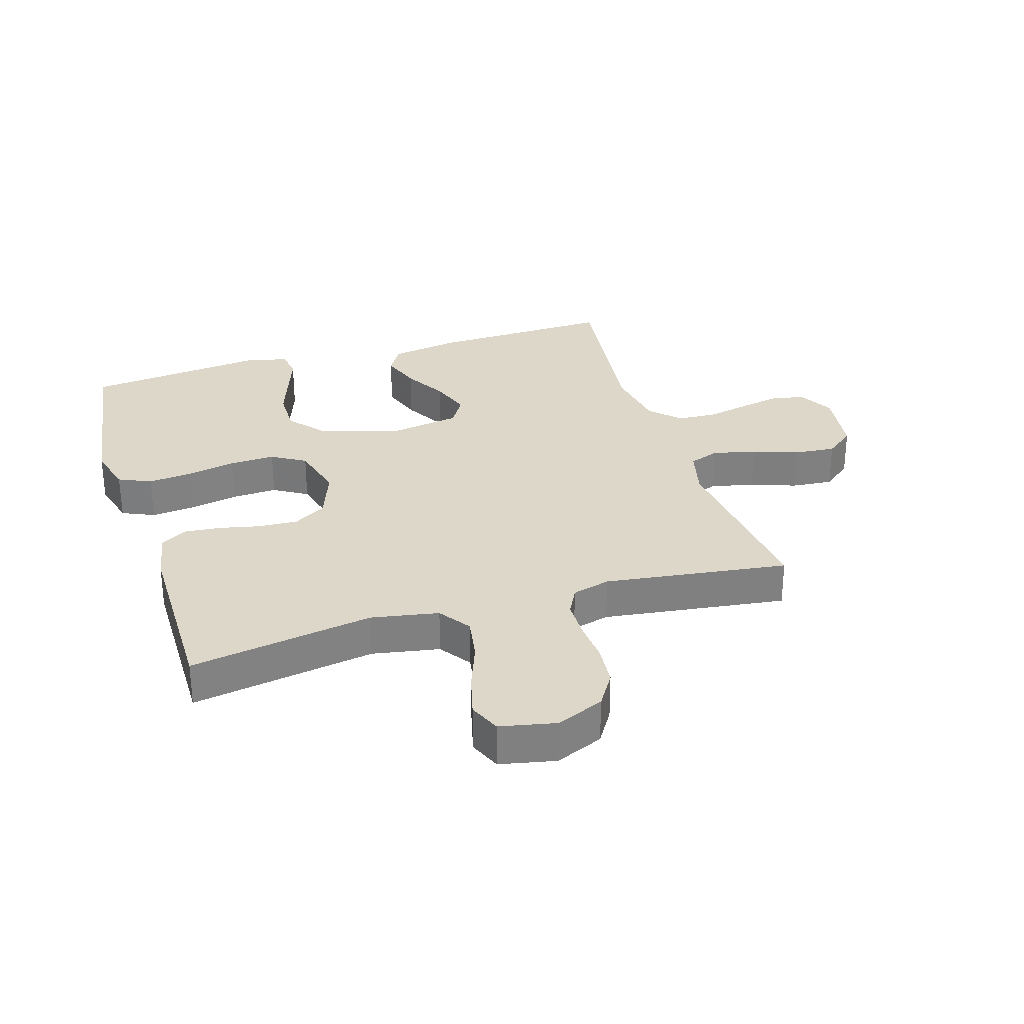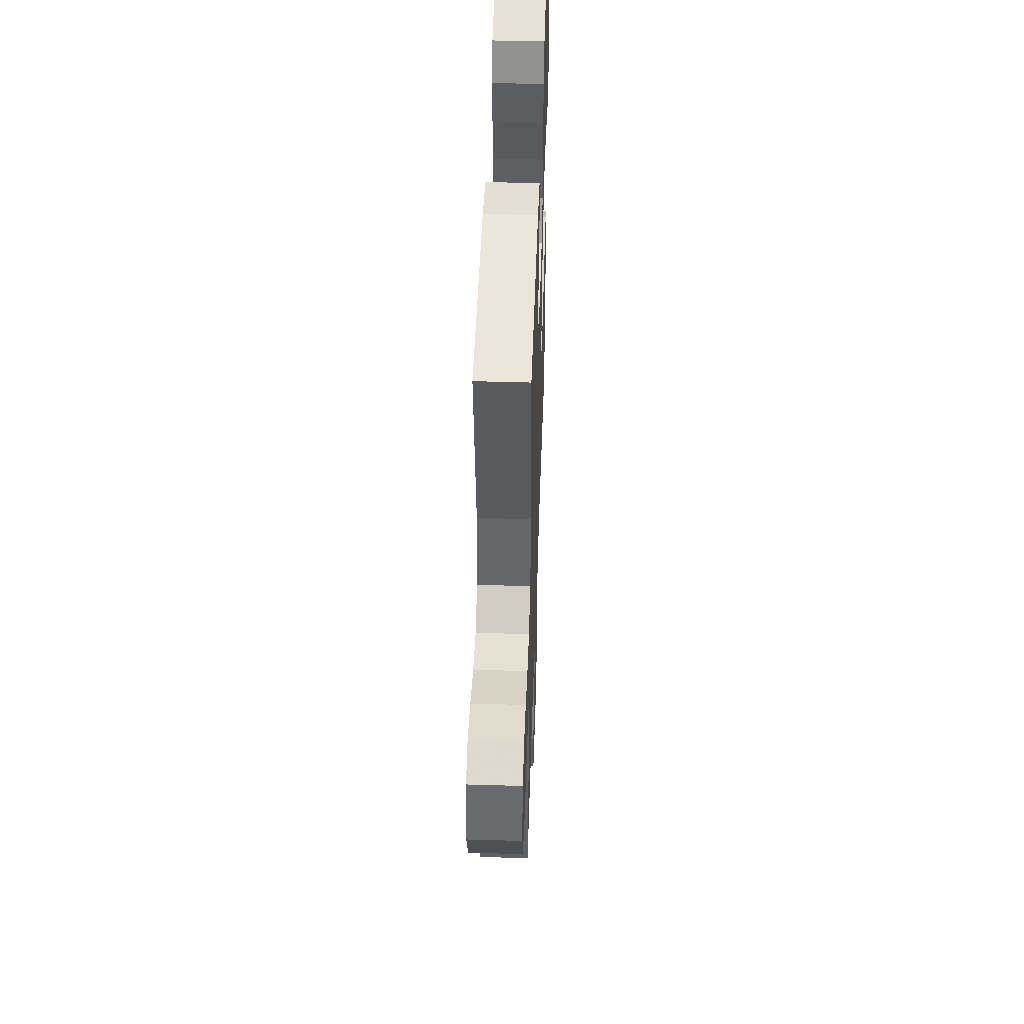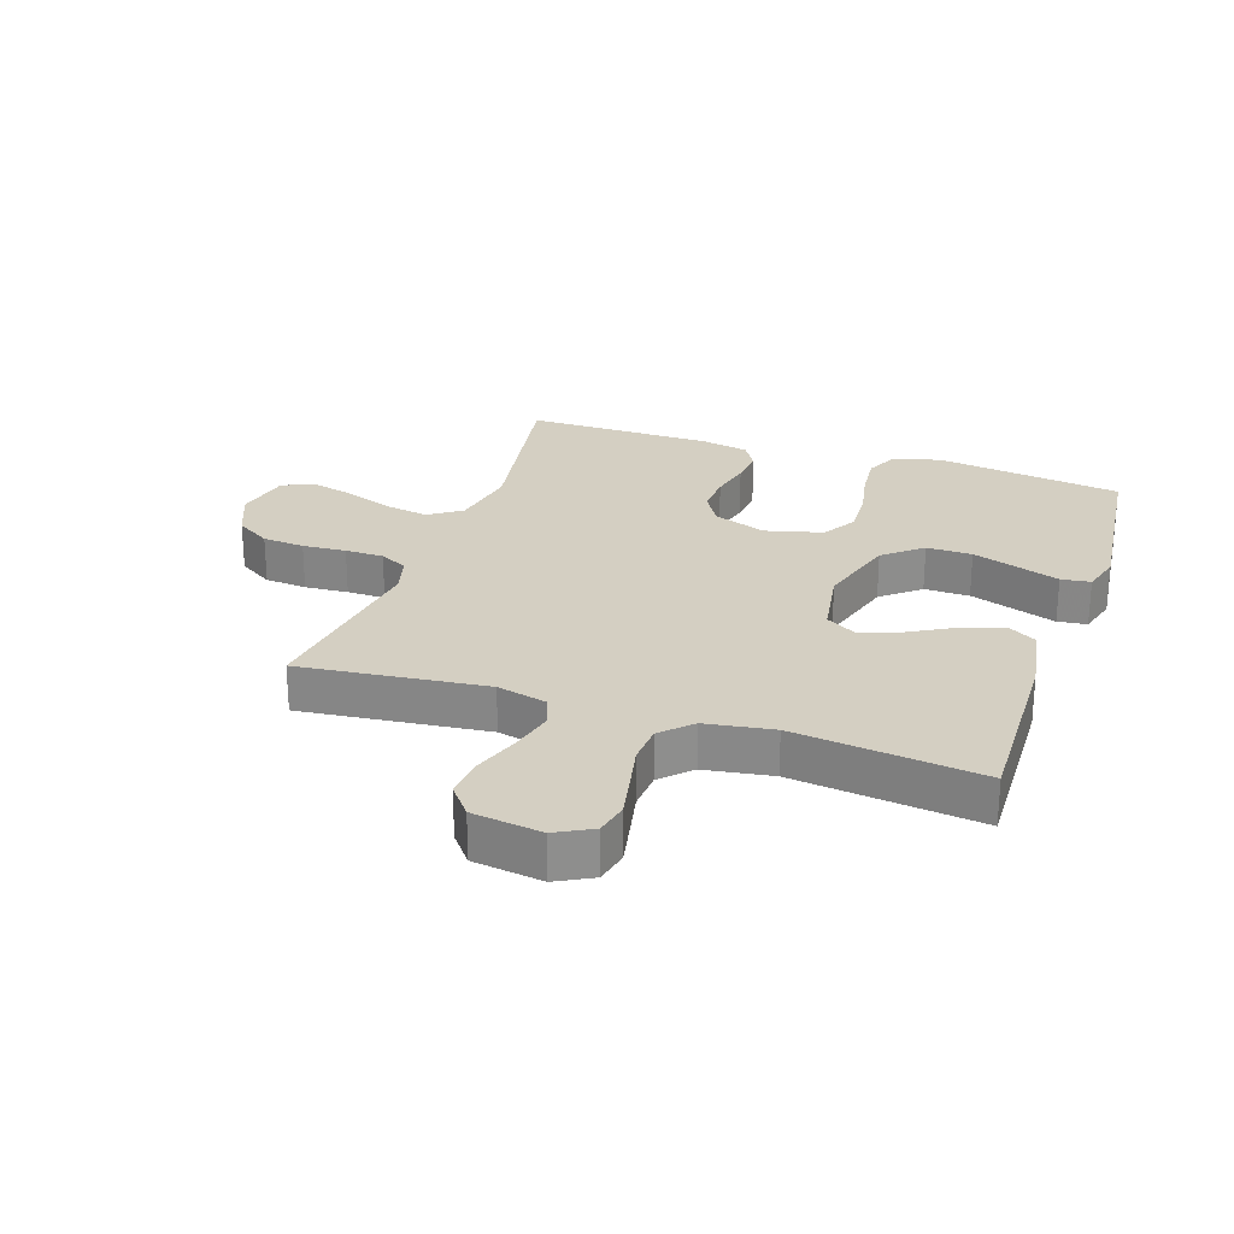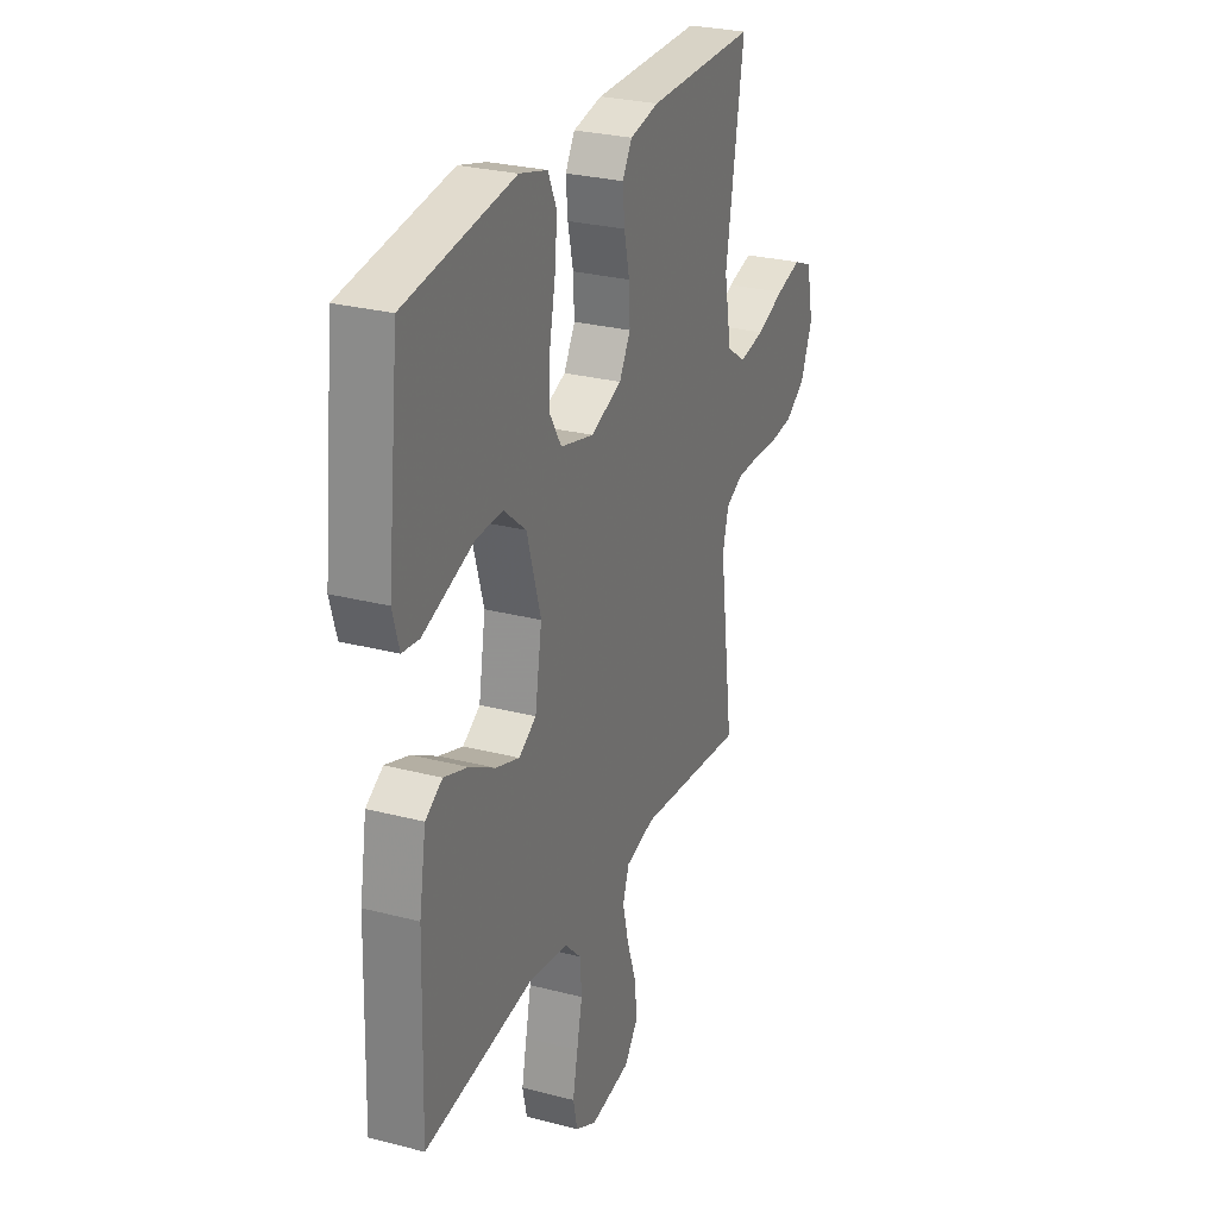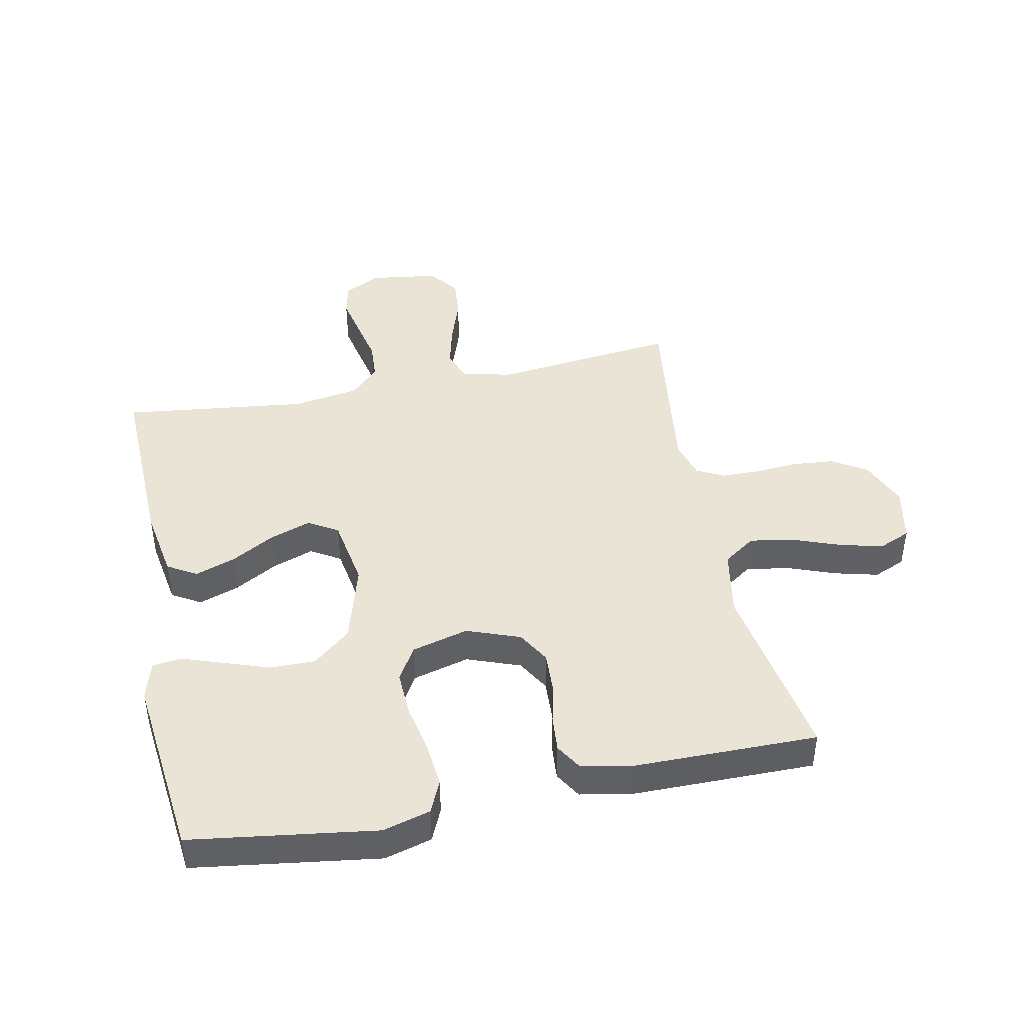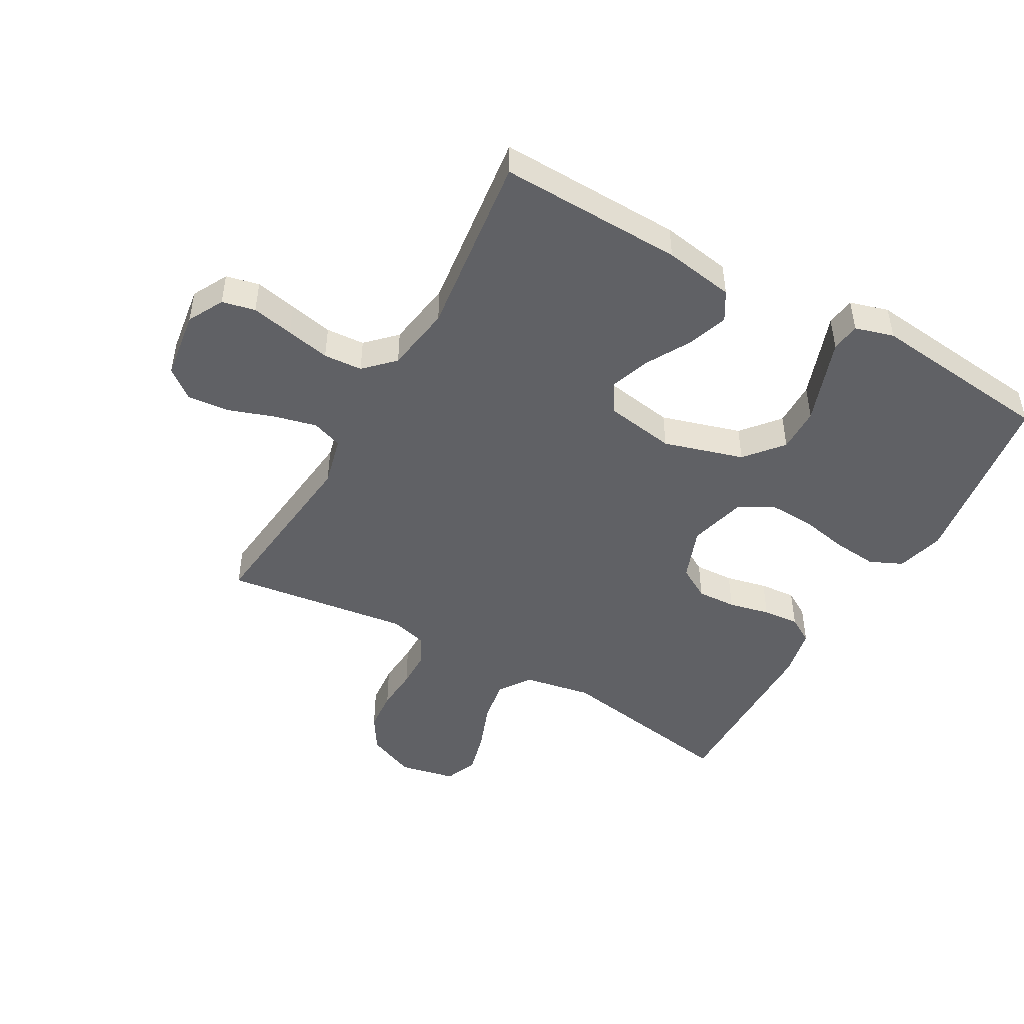
<metadata>
{"format":"obj","ext":"obj","renderer":"f3d","projection":"perspective","resolution":1024,"background":"white","views":[{"elev":30.3,"azim":72.8,"up":"+Y"},{"elev":48.2,"azim":91.9,"up":"+Z"},{"elev":25.5,"azim":-161.3,"up":"+Y"},{"elev":27.5,"azim":-68.2,"up":"+Z"},{"elev":43.8,"azim":-11.6,"up":"+Y"},{"elev":-47.6,"azim":-119.4,"up":"+Y"}]}
</metadata>
<code>
v 0.5 0.07 0.5
v 0.45 0.07 0.2
v 0.47 0.07 0.09
v 0.522 0.07 0.054
v 0.593 0.07 0.066
v 0.67 0.07 0.095
v 0.74 0.07 0.113
v 0.792 0.07 0.091
v 0.811 0.07 0
v 0.778 0.07 -0.078
v 0.722 0.07 -0.113
v 0.654 0.07 -0.119
v 0.584 0.07 -0.114
v 0.522 0.07 -0.115
v 0.477 0.07 -0.138
v 0.46 0.07 -0.2
v 0.5 0.07 -0.5
v 0.2 0.07 -0.467
v 0.119 0.07 -0.487
v 0.101 0.07 -0.537
v 0.118 0.07 -0.607
v 0.144 0.07 -0.682
v 0.15 0.07 -0.749
v 0.112 0.07 -0.797
v 0 0.07 -0.813
v -0.058 0.07 -0.782
v -0.07 0.07 -0.728
v -0.056 0.07 -0.66
v -0.041 0.07 -0.589
v -0.045 0.07 -0.526
v -0.091 0.07 -0.48
v -0.2 0.07 -0.463
v -0.5 0.07 -0.5
v -0.491 0.07 -0.2
v -0.472 0.07 -0.086
v -0.425 0.07 -0.058
v -0.359 0.07 -0.081
v -0.288 0.07 -0.121
v -0.222 0.07 -0.144
v -0.174 0.07 -0.115
v -0.155 0.07 0
v -0.193 0.07 0.13
v -0.254 0.07 0.181
v -0.327 0.07 0.18
v -0.402 0.07 0.154
v -0.468 0.07 0.131
v -0.515 0.07 0.137
v -0.533 0.07 0.2
v -0.5 0.07 0.5
v -0.2 0.07 0.543
v -0.123 0.07 0.522
v -0.099 0.07 0.469
v -0.106 0.07 0.397
v -0.122 0.07 0.317
v -0.125 0.07 0.243
v -0.092 0.07 0.188
v 0 0.07 0.164
v 0.086 0.07 0.196
v 0.117 0.07 0.249
v 0.114 0.07 0.313
v 0.099 0.07 0.38
v 0.094 0.07 0.439
v 0.12 0.07 0.482
v 0.2 0.07 0.498
v 0.5 0 0.5
v 0.45 0 0.2
v 0.47 0 0.09
v 0.522 0 0.054
v 0.593 0 0.066
v 0.67 0 0.095
v 0.74 0 0.113
v 0.792 0 0.091
v 0.811 0 0
v 0.778 0 -0.078
v 0.722 0 -0.113
v 0.654 0 -0.119
v 0.584 0 -0.114
v 0.522 0 -0.115
v 0.477 0 -0.138
v 0.46 0 -0.2
v 0.5 0 -0.5
v 0.2 0 -0.467
v 0.119 0 -0.487
v 0.101 0 -0.537
v 0.118 0 -0.607
v 0.144 0 -0.682
v 0.15 0 -0.749
v 0.112 0 -0.797
v 0 0 -0.813
v -0.058 0 -0.782
v -0.07 0 -0.728
v -0.056 0 -0.66
v -0.041 0 -0.589
v -0.045 0 -0.526
v -0.091 0 -0.48
v -0.2 0 -0.463
v -0.5 0 -0.5
v -0.491 0 -0.2
v -0.472 0 -0.086
v -0.425 0 -0.058
v -0.359 0 -0.081
v -0.288 0 -0.121
v -0.222 0 -0.144
v -0.174 0 -0.115
v -0.155 0 0
v -0.193 0 0.13
v -0.254 0 0.181
v -0.327 0 0.18
v -0.402 0 0.154
v -0.468 0 0.131
v -0.515 0 0.137
v -0.533 0 0.2
v -0.5 0 0.5
v -0.2 0 0.543
v -0.123 0 0.522
v -0.099 0 0.469
v -0.106 0 0.397
v -0.122 0 0.317
v -0.125 0 0.243
v -0.092 0 0.188
v 0 0 0.164
v 0.086 0 0.196
v 0.117 0 0.249
v 0.114 0 0.313
v 0.099 0 0.38
v 0.094 0 0.439
v 0.12 0 0.482
v 0.2 0 0.498
f 64 1 2
f 63 64 2
f 62 63 2
f 61 62 2
f 60 61 2
f 59 60 2 3
f 58 59 3 4
f 57 58 4
f 52 53 54
f 51 52 54
f 50 51 54
f 49 50 54
f 48 49 54
f 47 48 54
f 46 47 54
f 45 46 54
f 44 45 54
f 43 44 54 55
f 42 43 55 56
f 36 37 38
f 35 36 38
f 34 35 38
f 33 34 38
f 32 33 38
f 31 32 38 39
f 30 31 39 40
f 27 28 29
f 26 27 29
f 25 26 29
f 24 25 29
f 23 24 29
f 22 23 29
f 21 22 29
f 20 21 29 30
f 30 40 41
f 20 30 41
f 19 20 41
f 16 17 18
f 42 56 57
f 41 42 57
f 19 41 57
f 18 19 57
f 16 18 57
f 15 16 57
f 11 12 13
f 10 11 13
f 9 10 13
f 8 9 13
f 7 8 13
f 6 7 13
f 5 6 13
f 14 15 57 4
f 4 5 13 14
f 66 65 128
f 66 128 127
f 66 127 126
f 66 126 125
f 66 125 124
f 67 66 124 123
f 68 67 123 122
f 68 122 121
f 118 117 116
f 118 116 115
f 118 115 114
f 118 114 113
f 118 113 112
f 118 112 111
f 118 111 110
f 118 110 109
f 118 109 108
f 119 118 108 107
f 120 119 107 106
f 102 101 100
f 102 100 99
f 102 99 98
f 102 98 97
f 102 97 96
f 103 102 96 95
f 104 103 95 94
f 93 92 91
f 93 91 90
f 93 90 89
f 93 89 88
f 93 88 87
f 93 87 86
f 93 86 85
f 94 93 85 84
f 105 104 94
f 105 94 84
f 105 84 83
f 82 81 80
f 121 120 106
f 121 106 105
f 121 105 83
f 121 83 82
f 121 82 80
f 121 80 79
f 77 76 75
f 77 75 74
f 77 74 73
f 77 73 72
f 77 72 71
f 77 71 70
f 77 70 69
f 68 121 79 78
f 78 77 69 68
f 1 65 66 2
f 2 66 67 3
f 3 67 68 4
f 4 68 69 5
f 5 69 70 6
f 6 70 71 7
f 7 71 72 8
f 8 72 73 9
f 9 73 74 10
f 10 74 75 11
f 11 75 76 12
f 12 76 77 13
f 13 77 78 14
f 14 78 79 15
f 15 79 80 16
f 16 80 81 17
f 17 81 82 18
f 18 82 83 19
f 19 83 84 20
f 20 84 85 21
f 21 85 86 22
f 22 86 87 23
f 23 87 88 24
f 24 88 89 25
f 25 89 90 26
f 26 90 91 27
f 27 91 92 28
f 28 92 93 29
f 29 93 94 30
f 30 94 95 31
f 31 95 96 32
f 32 96 97 33
f 33 97 98 34
f 34 98 99 35
f 35 99 100 36
f 36 100 101 37
f 37 101 102 38
f 38 102 103 39
f 39 103 104 40
f 40 104 105 41
f 41 105 106 42
f 42 106 107 43
f 43 107 108 44
f 44 108 109 45
f 45 109 110 46
f 46 110 111 47
f 47 111 112 48
f 48 112 113 49
f 49 113 114 50
f 50 114 115 51
f 51 115 116 52
f 52 116 117 53
f 53 117 118 54
f 54 118 119 55
f 55 119 120 56
f 56 120 121 57
f 57 121 122 58
f 58 122 123 59
f 59 123 124 60
f 60 124 125 61
f 61 125 126 62
f 62 126 127 63
f 63 127 128 64
f 64 128 65 1

</code>
